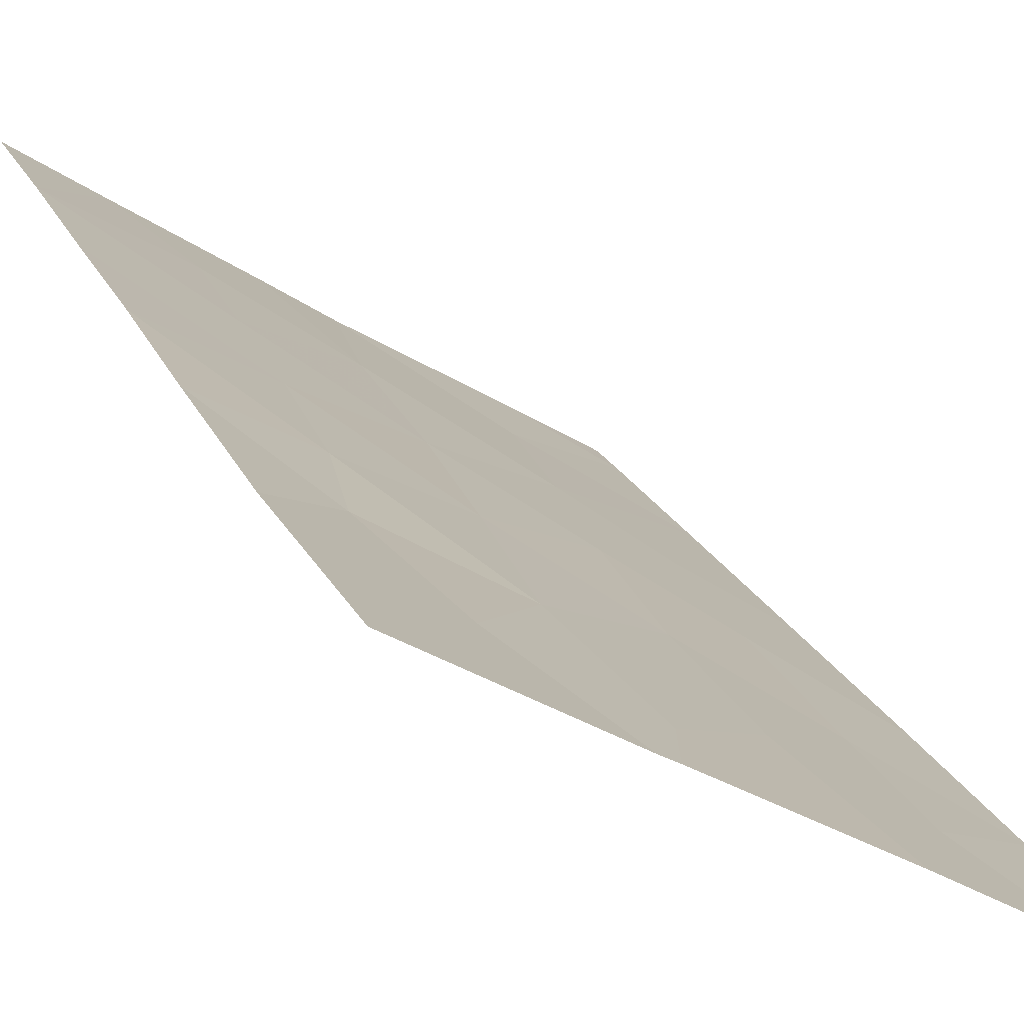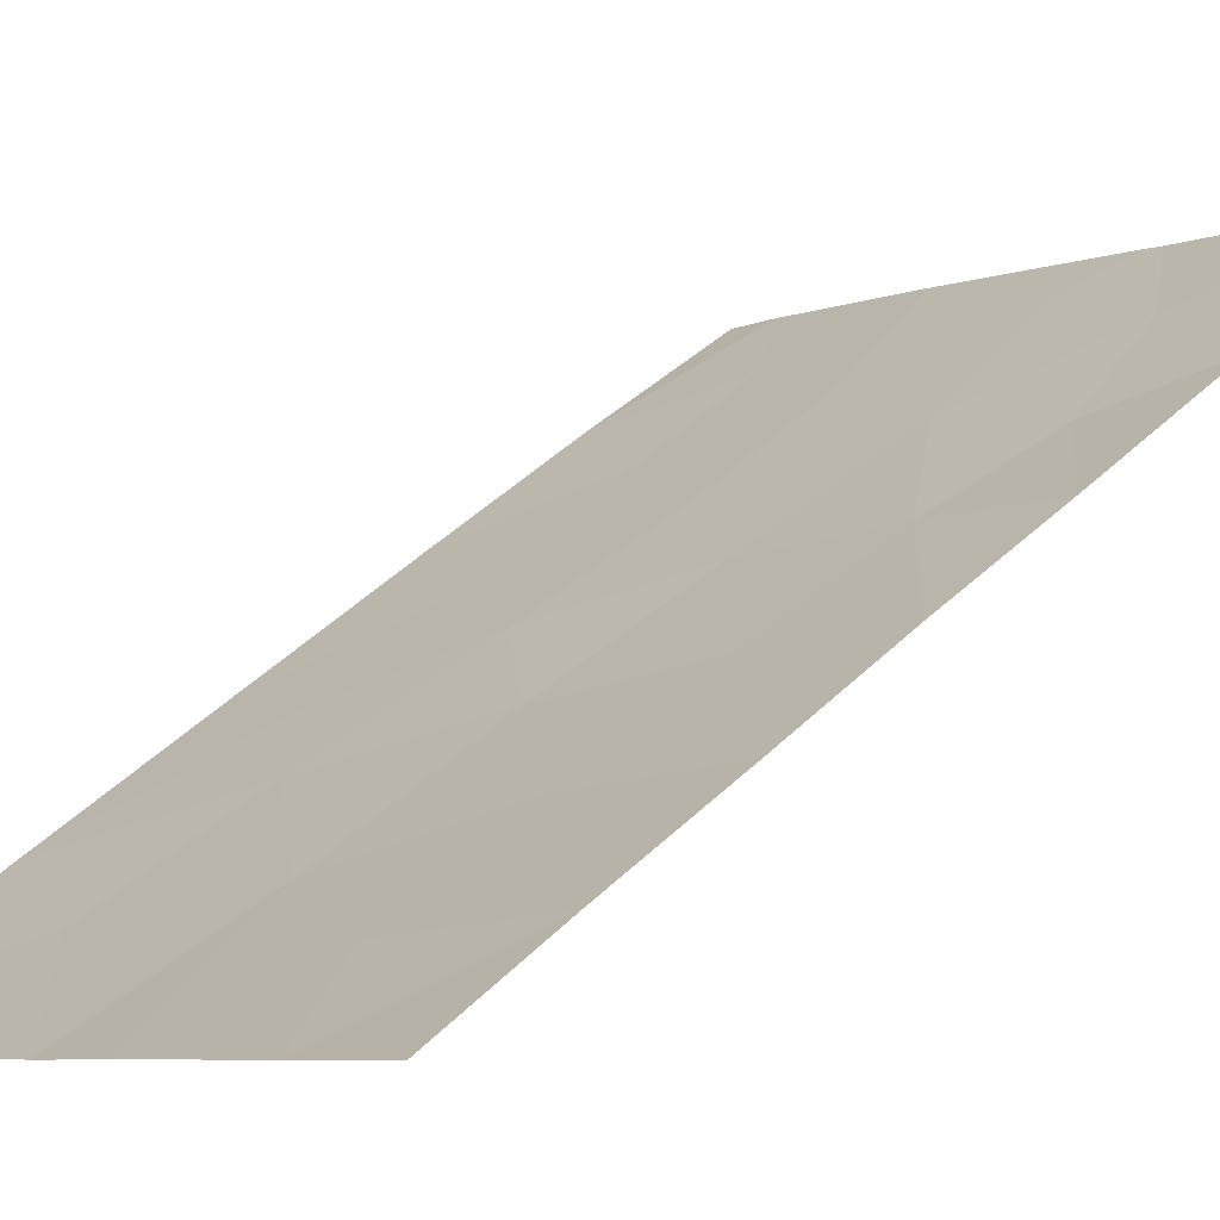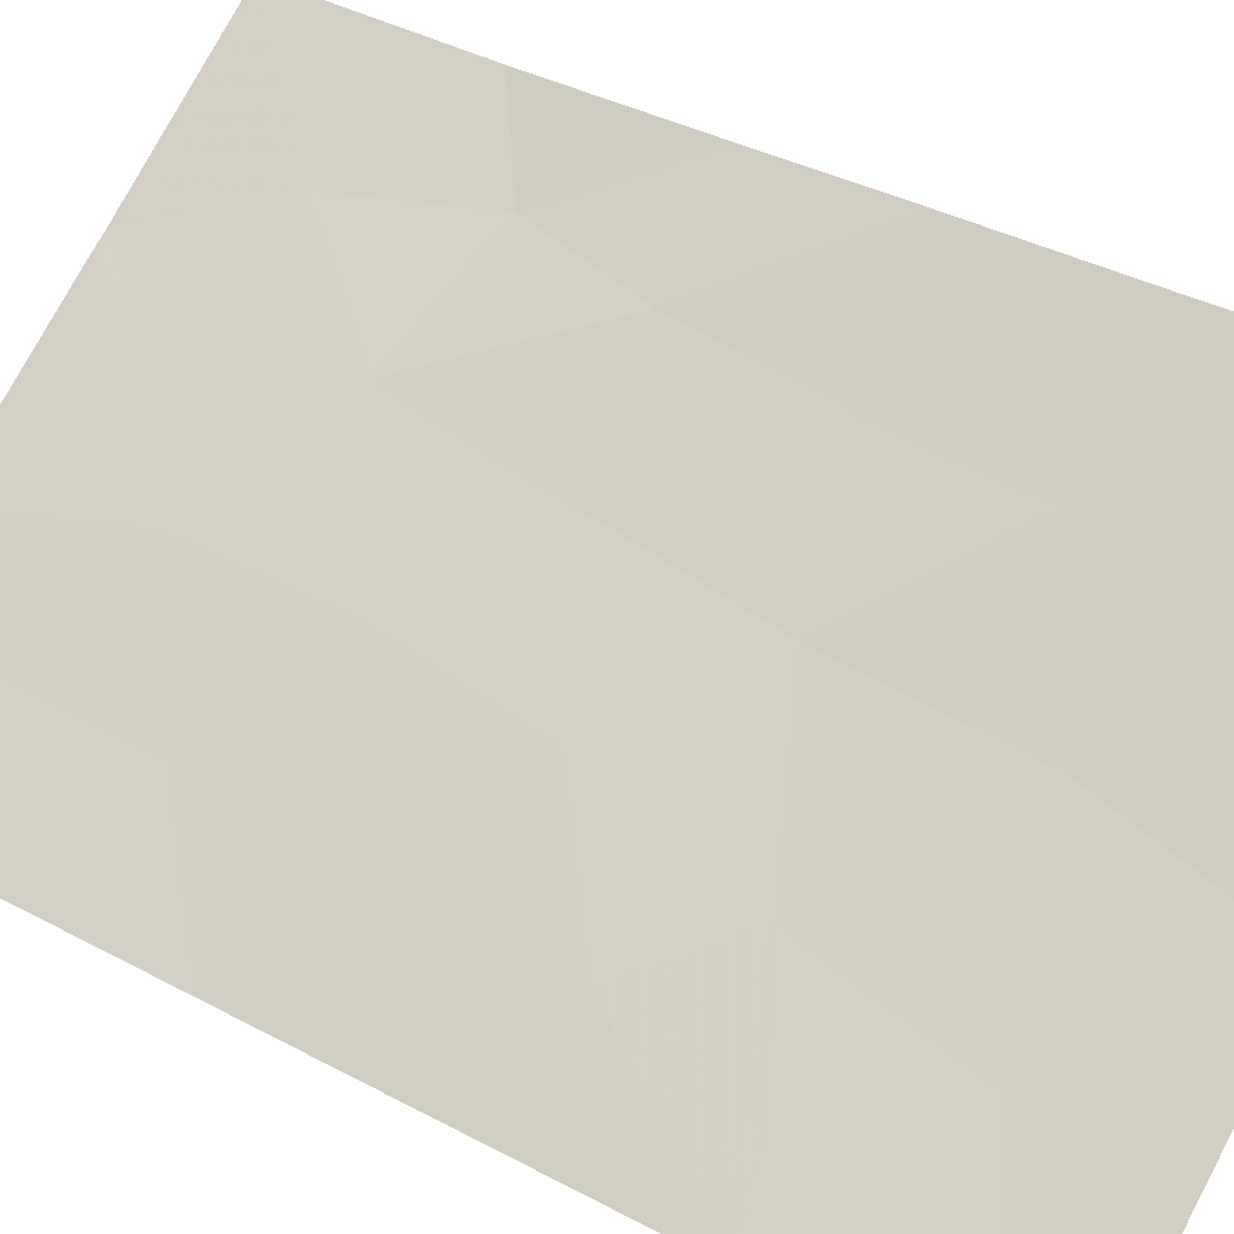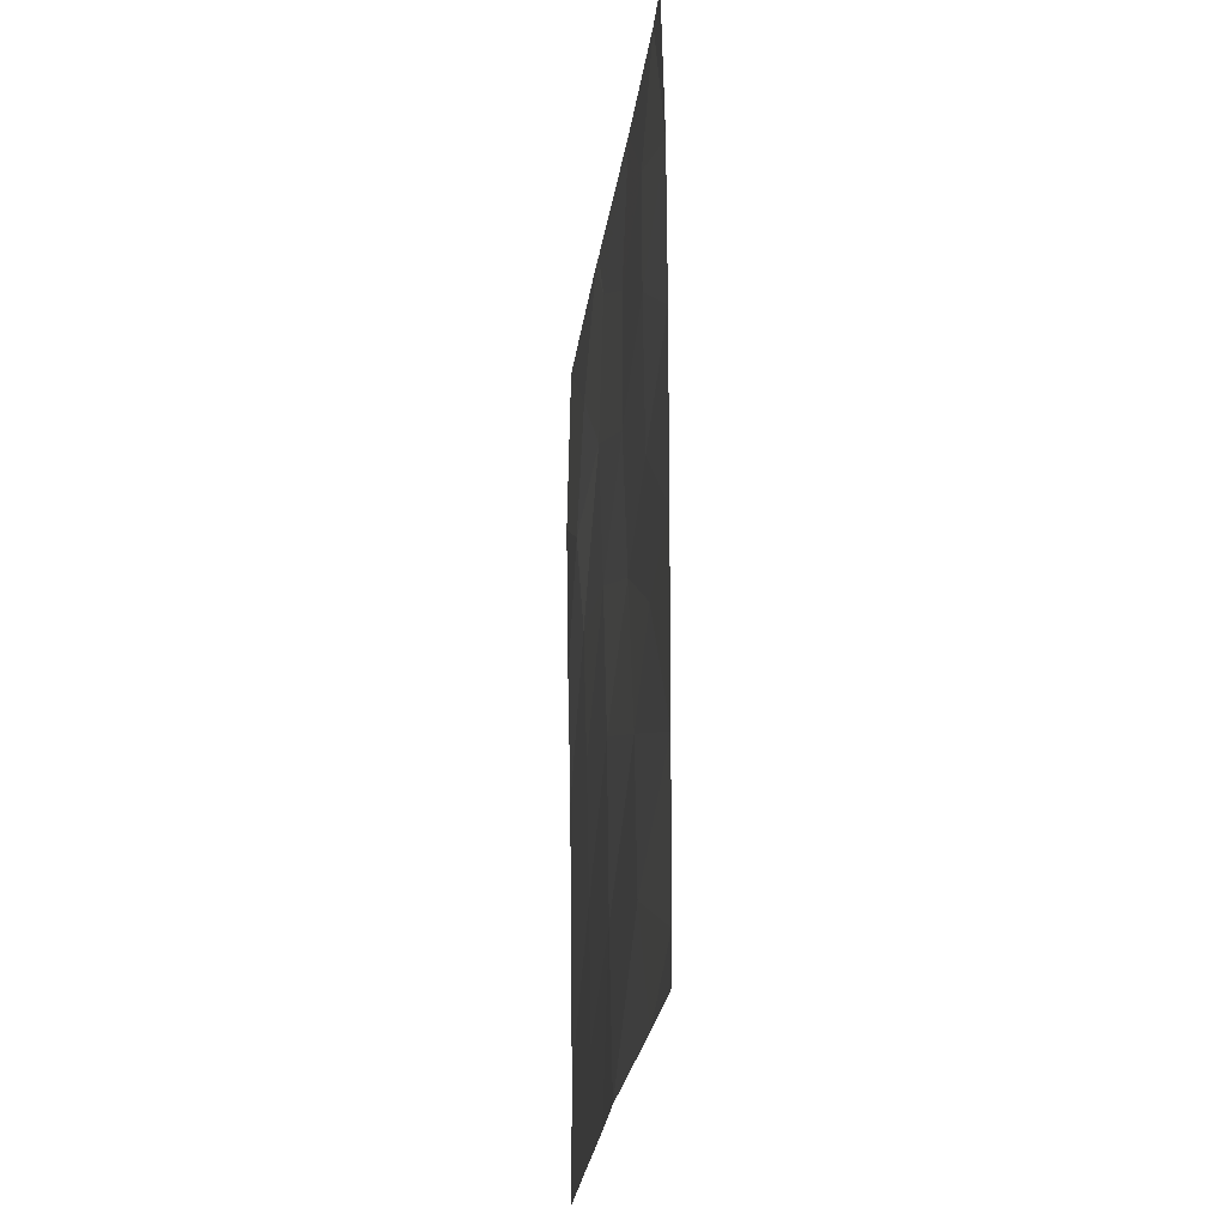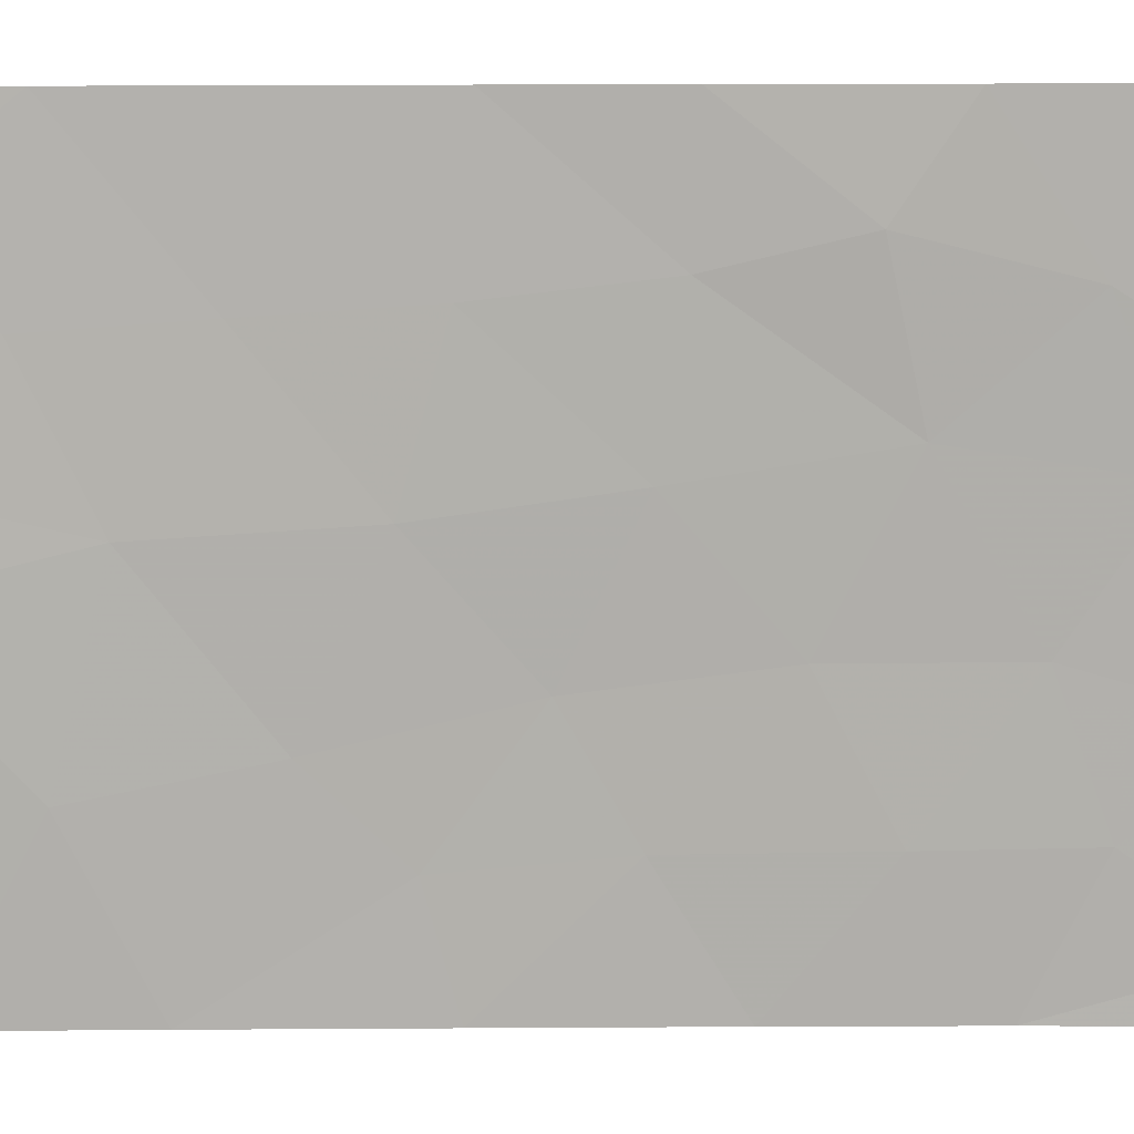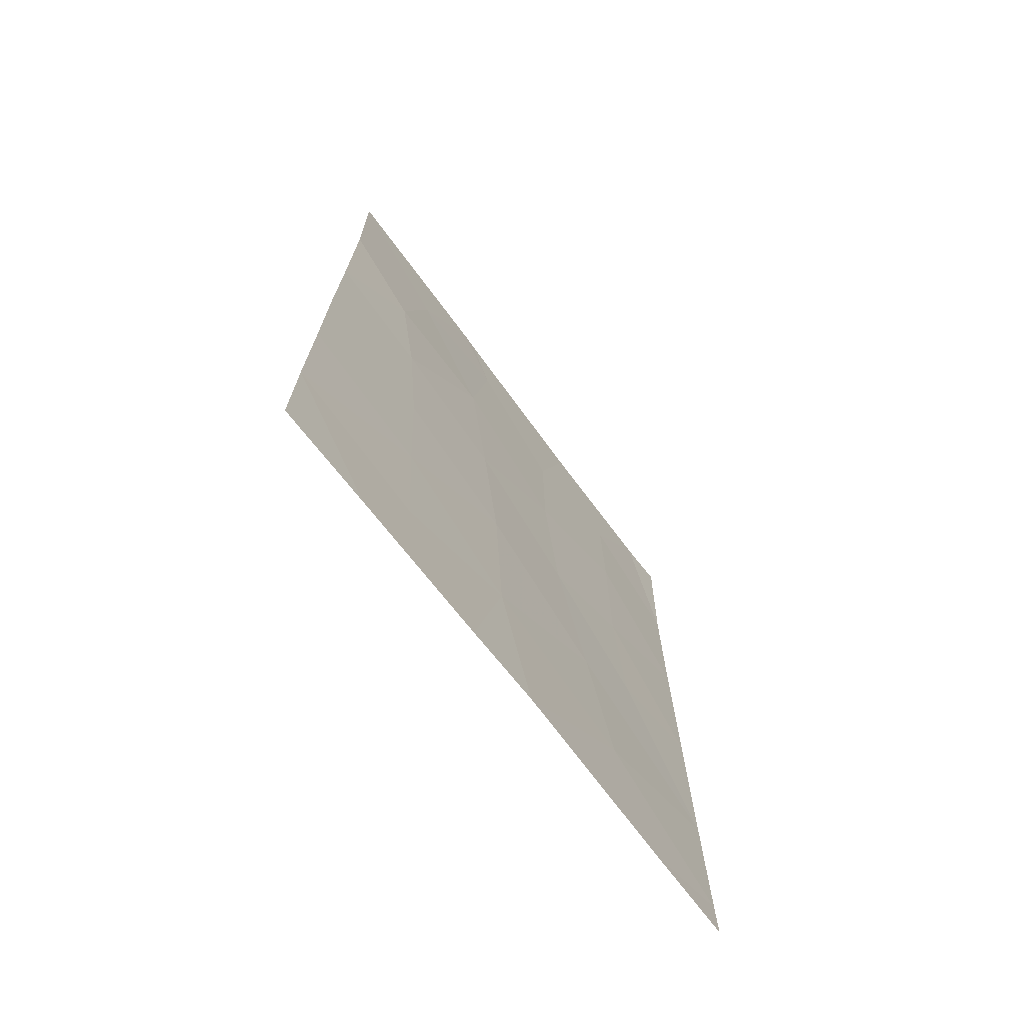
<metadata>
{"format":"obj","ext":"obj","renderer":"f3d","projection":"perspective","resolution":1024,"background":"white","views":[{"elev":23.7,"azim":-21.0,"up":"+Y"},{"elev":40.2,"azim":-141.0,"up":"+Y"},{"elev":38.9,"azim":123.9,"up":"+Y"},{"elev":-28.0,"azim":49.0,"up":"+Z"},{"elev":-45.9,"azim":-89.7,"up":"+Y"},{"elev":-71.5,"azim":-86.1,"up":"+Z"}]}
</metadata>
<code>
v 23.83 71.42 -50
v 23.4 71.73 -47.81
v 21.84 72.77 -46.82
v 20.27 73.83 -48.37
v 21.37 73.09 -50
v 24.53 71.03 -44.13
v 23.27 71.81 -45.43
v 26.97 69.43 -47.41
v 26.96 69.41 -49.42
v 25.89 70.1 -50
v 25.29 70.48 -48.39
v 21.19 73.07 -41.39
v 24.29 71.16 -41.98
v 23.01 71.97 -43.28
v 21.53 72.92 -42.97
v 25.66 70.28 -41.14
v 24.76 70.86 -38
v 24.28 71.17 -39.95
v 25.69 70.28 -43.35
v 20.28 73.84 -50
v 26.96 69.41 -50
v 22.43 72.33 -38
v 20.23 73.75 -38
v 26.98 69.44 -44.9
v 26.98 69.45 -40.17
v 26.45 69.77 -38
v 26.96 69.41 -38
v 26.98 69.45 -42.41
v 21.73 72.81 -44.93
v 22.63 72.21 -38
v 22.99 71.99 -38.92
v 20.25 73.79 -44.73
v 20.23 73.75 -42.89
v 20.26 73.81 -46.54
v 22.98 72.01 -50
v 20.21 73.71 -40.6
v 21.6 72.84 -39.54
v 25.84 70.18 -45.27
v 22.7 72.16 -41.01
v 25.64 70.29 -39.37
v 21.95 72.7 -48.64
v 24.96 70.73 -46.33
f 8 11 9
f 11 10 9
f 37 36 12
f 14 15 29
f 6 13 14
f 4 20 5
f 9 10 21
f 22 23 37
f 23 36 37
f 2 1 11
f 16 13 19
f 13 6 19
f 25 26 40
f 26 25 27
f 1 10 11
f 24 28 19
f 32 29 15
f 28 25 16
f 24 19 38
f 30 22 31
f 17 31 18
f 31 39 18
f 14 7 6
f 3 2 7
f 29 34 3
f 4 41 3
f 33 32 15
f 34 4 3
f 35 1 2
f 32 34 29
f 12 39 37
f 8 24 38
f 17 30 31
f 22 37 31
f 36 33 12
f 14 29 7
f 16 40 18
f 7 42 6
f 28 16 19
f 39 13 18
f 3 7 29
f 18 13 16
f 35 2 41
f 15 14 39
f 37 39 31
f 8 38 42
f 13 39 14
f 40 26 17
f 25 40 16
f 12 33 15
f 8 42 11
f 40 17 18
f 39 12 15
f 2 42 7
f 19 6 38
f 3 41 2
f 42 38 6
f 42 2 11
f 41 4 5
f 35 41 5

</code>
